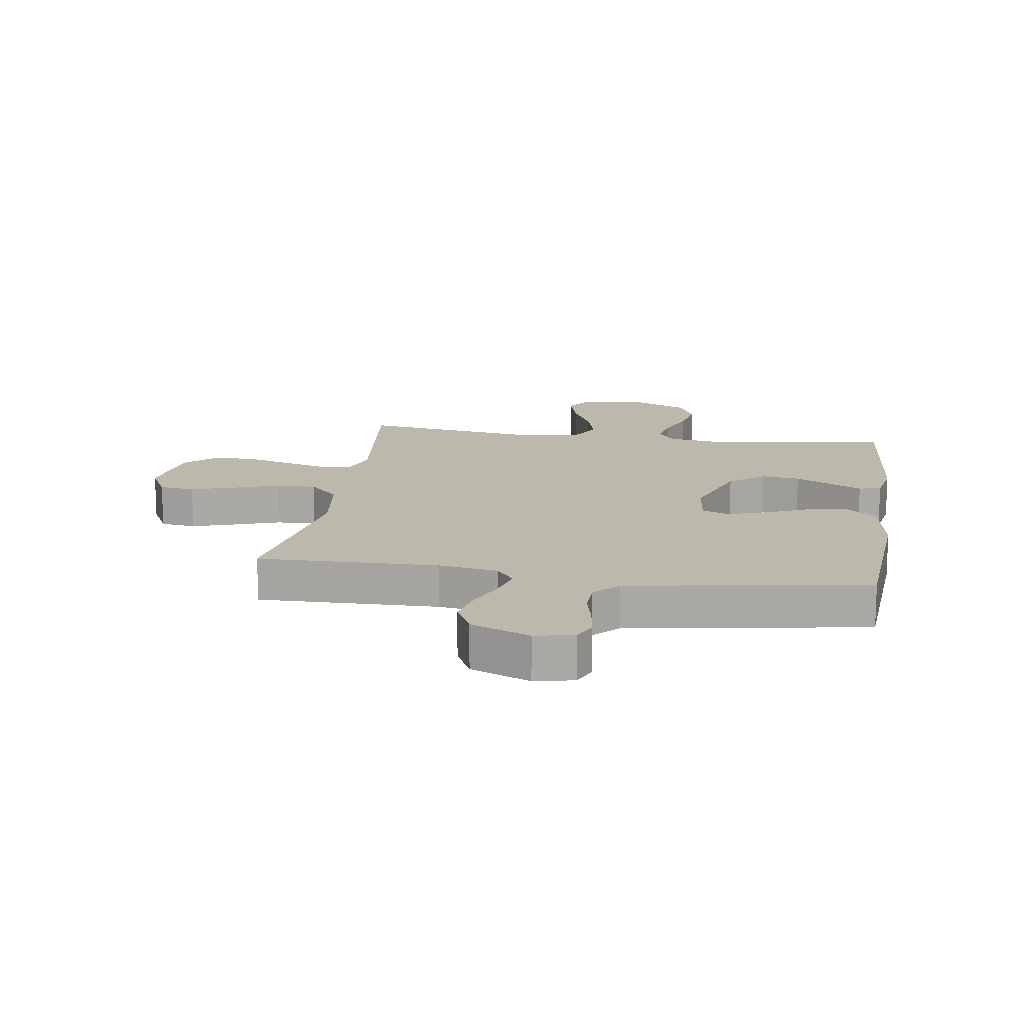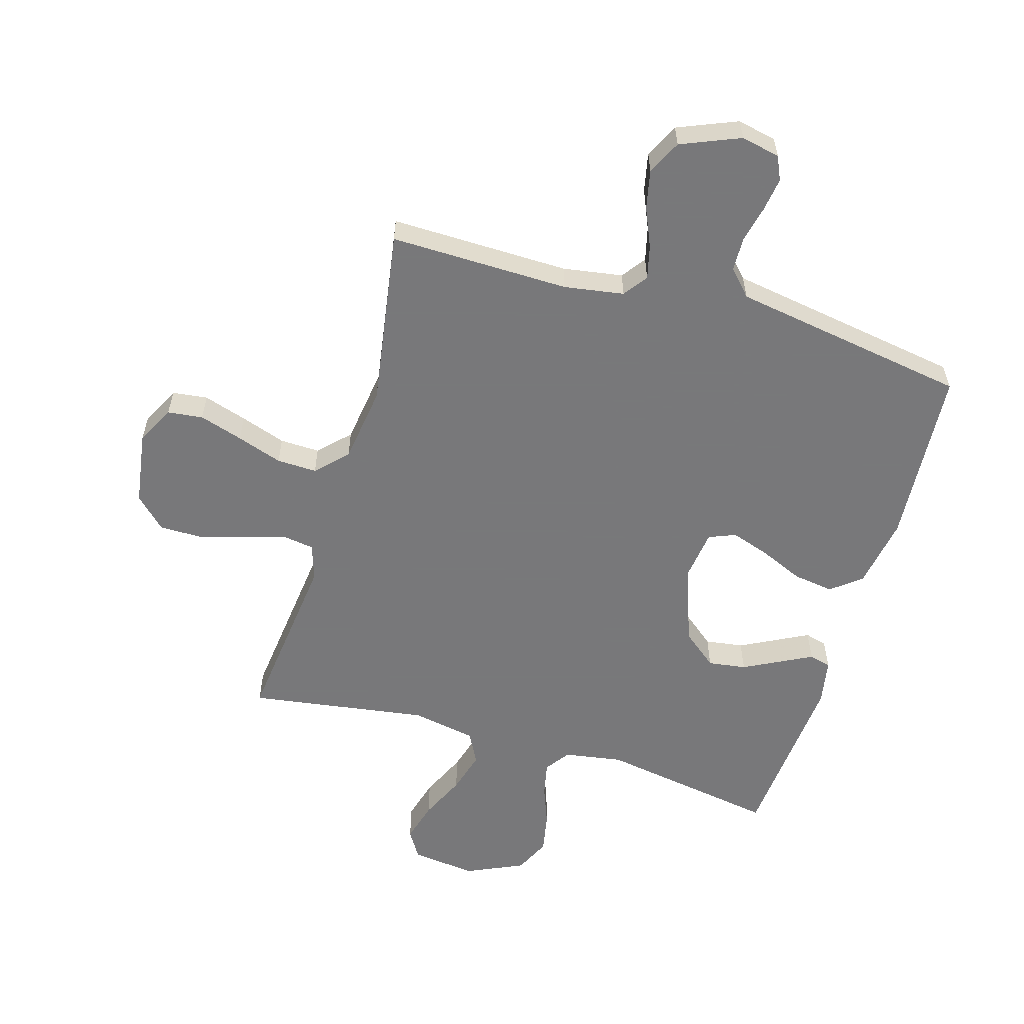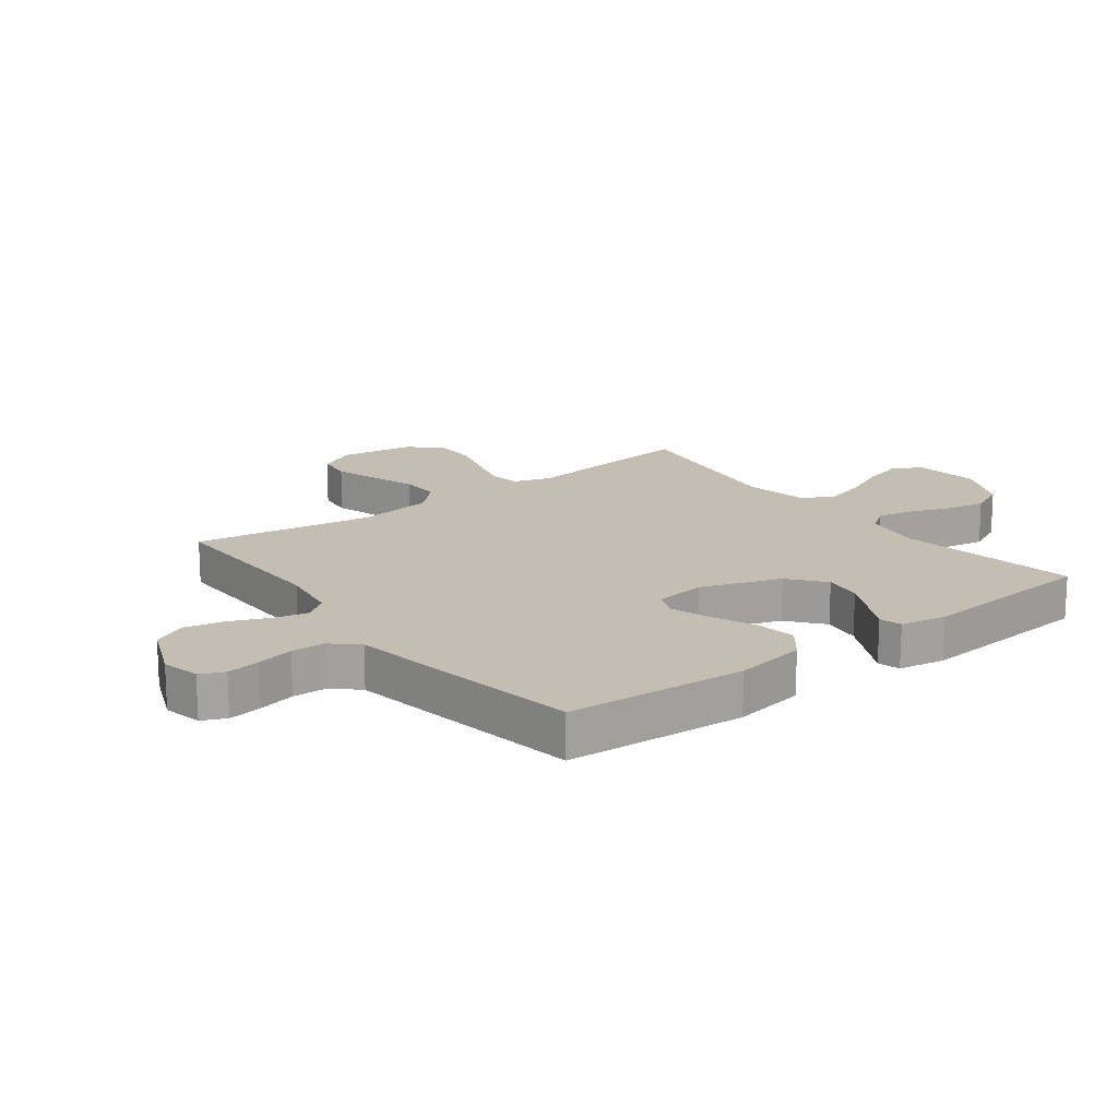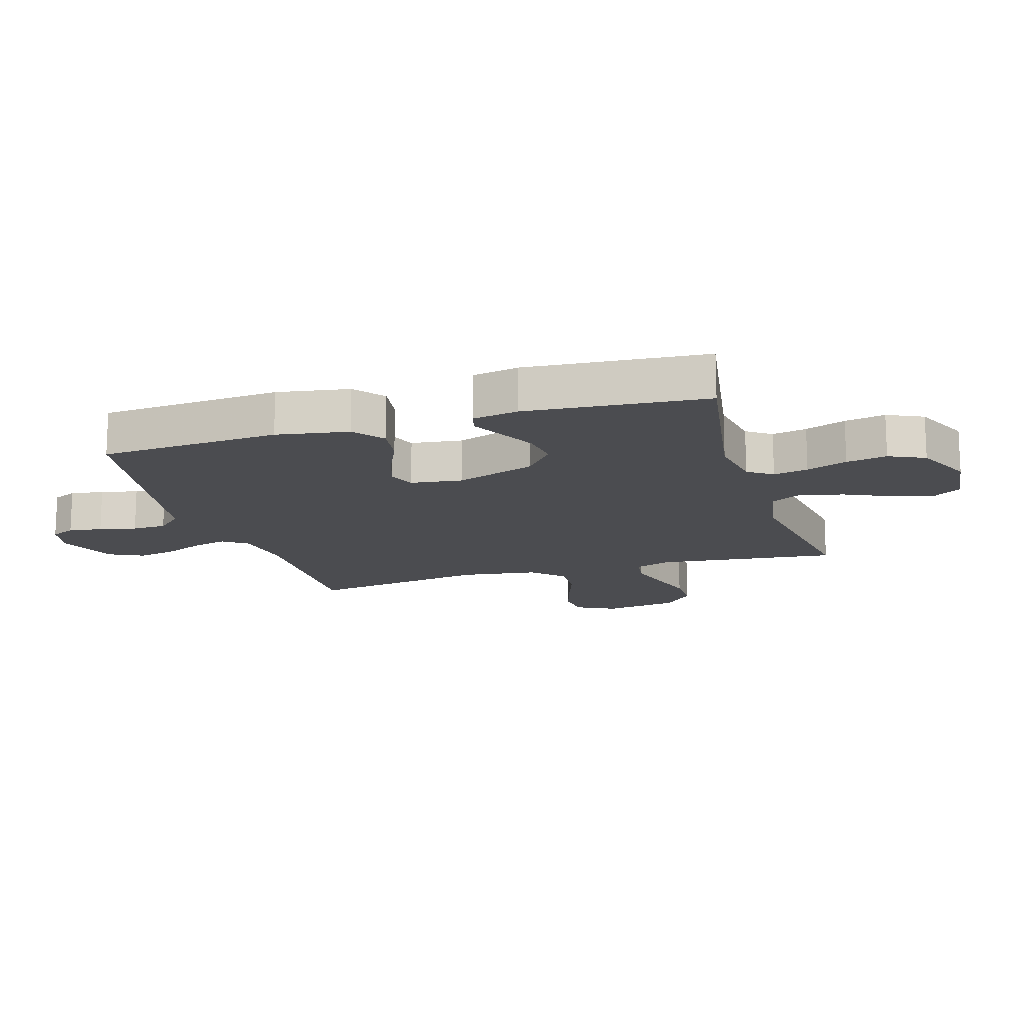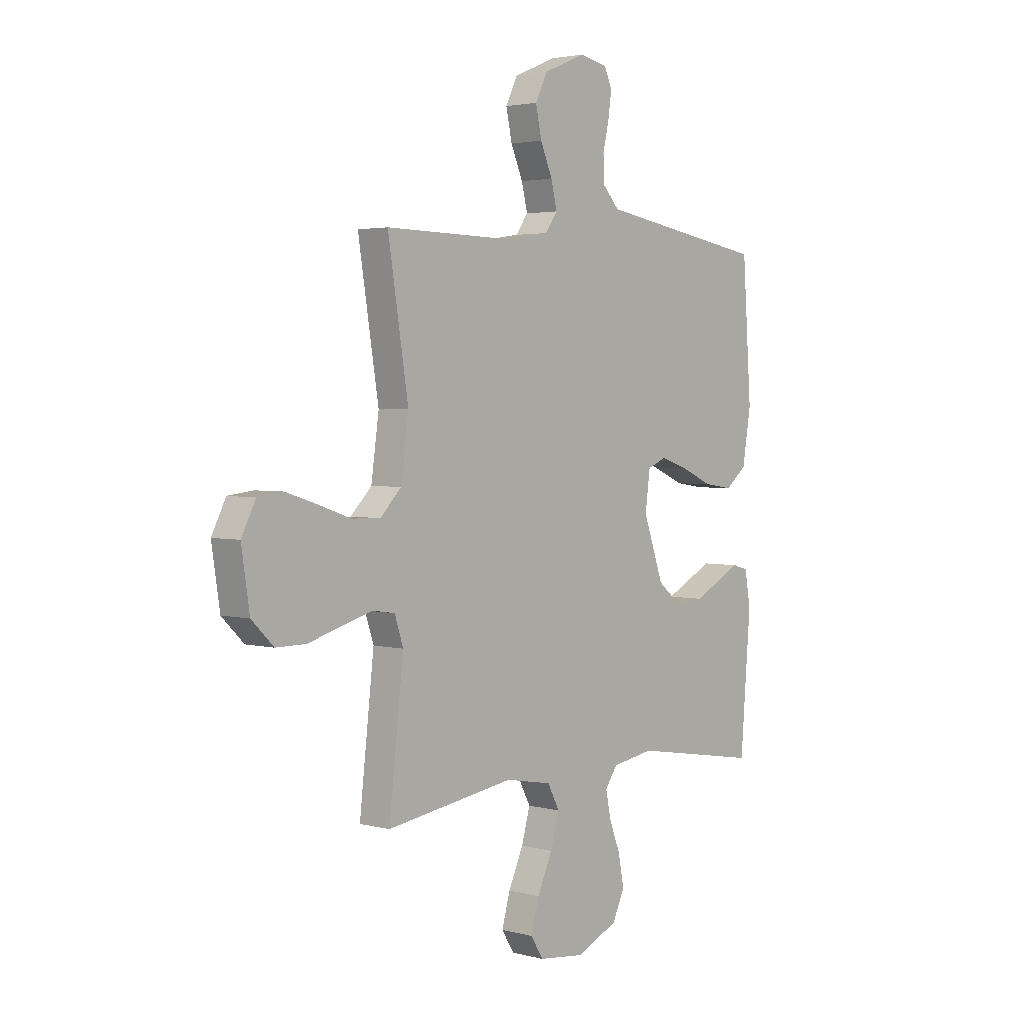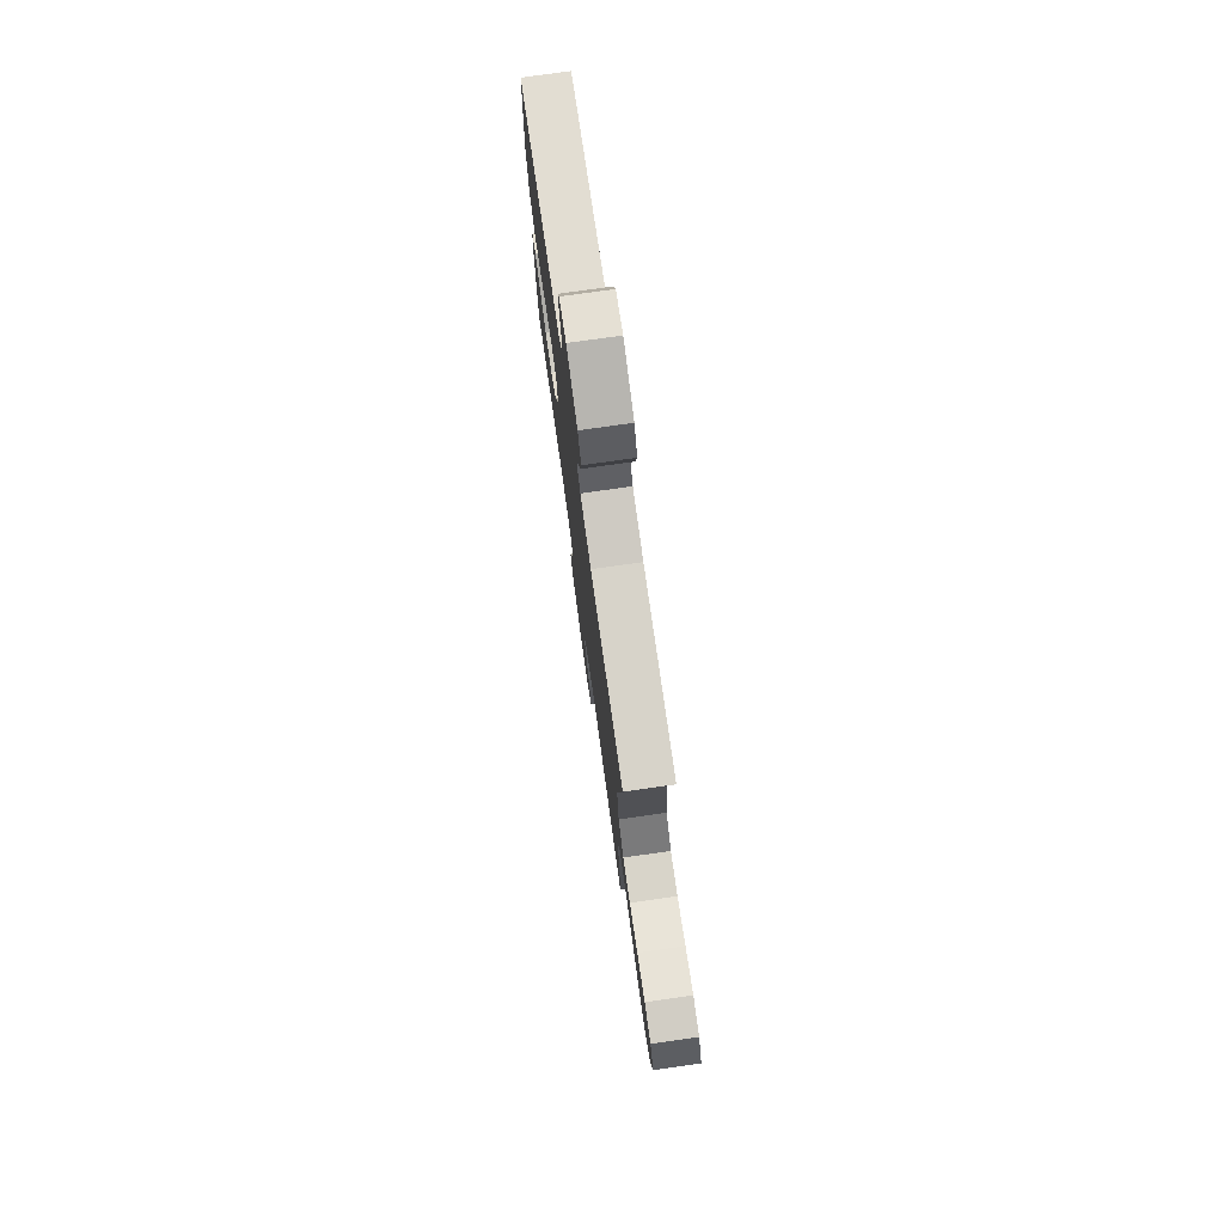
<metadata>
{"format":"obj","ext":"obj","renderer":"f3d","projection":"perspective","resolution":1024,"background":"white","views":[{"elev":14.9,"azim":8.5,"up":"+Y"},{"elev":-57.6,"azim":-16.4,"up":"+Y"},{"elev":17.2,"azim":52.7,"up":"+Y"},{"elev":-15.2,"azim":106.9,"up":"+Y"},{"elev":3.0,"azim":-48.5,"up":"+Z"},{"elev":77.0,"azim":-98.0,"up":"+Z"}]}
</metadata>
<code>
v 0.5 0.07 0.5
v 0.521 0.07 0.2
v 0.501 0.07 0.08
v 0.451 0.07 0.04
v 0.383 0.07 0.05
v 0.31 0.07 0.082
v 0.245 0.07 0.104
v 0.2 0.07 0.086
v 0.189 0.07 0
v 0.236 0.07 -0.133
v 0.295 0.07 -0.181
v 0.359 0.07 -0.172
v 0.421 0.07 -0.14
v 0.473 0.07 -0.113
v 0.51 0.07 -0.123
v 0.524 0.07 -0.2
v 0.5 0.07 -0.5
v 0.2 0.07 -0.45
v 0.102 0.07 -0.466
v 0.073 0.07 -0.507
v 0.085 0.07 -0.565
v 0.111 0.07 -0.633
v 0.124 0.07 -0.701
v 0.096 0.07 -0.761
v 0 0.07 -0.805
v -0.109 0.07 -0.792
v -0.138 0.07 -0.745
v -0.119 0.07 -0.676
v -0.084 0.07 -0.599
v -0.064 0.07 -0.528
v -0.092 0.07 -0.475
v -0.2 0.07 -0.455
v -0.5 0.07 -0.5
v -0.466 0.07 -0.2
v -0.486 0.07 -0.139
v -0.538 0.07 -0.131
v -0.609 0.07 -0.151
v -0.687 0.07 -0.174
v -0.757 0.07 -0.174
v -0.808 0.07 -0.124
v -0.827 0.07 0
v -0.794 0.07 0.065
v -0.735 0.07 0.072
v -0.662 0.07 0.049
v -0.586 0.07 0.023
v -0.519 0.07 0.021
v -0.47 0.07 0.071
v -0.452 0.07 0.2
v -0.5 0.07 0.5
v -0.2 0.07 0.495
v -0.1 0.07 0.511
v -0.071 0.07 0.551
v -0.085 0.07 0.608
v -0.113 0.07 0.673
v -0.127 0.07 0.738
v -0.099 0.07 0.795
v 0 0.07 0.836
v 0.065 0.07 0.822
v 0.083 0.07 0.782
v 0.075 0.07 0.726
v 0.061 0.07 0.664
v 0.063 0.07 0.607
v 0.102 0.07 0.565
v 0.2 0.07 0.549
v 0.5 0 0.5
v 0.521 0 0.2
v 0.501 0 0.08
v 0.451 0 0.04
v 0.383 0 0.05
v 0.31 0 0.082
v 0.245 0 0.104
v 0.2 0 0.086
v 0.189 0 0
v 0.236 0 -0.133
v 0.295 0 -0.181
v 0.359 0 -0.172
v 0.421 0 -0.14
v 0.473 0 -0.113
v 0.51 0 -0.123
v 0.524 0 -0.2
v 0.5 0 -0.5
v 0.2 0 -0.45
v 0.102 0 -0.466
v 0.073 0 -0.507
v 0.085 0 -0.565
v 0.111 0 -0.633
v 0.124 0 -0.701
v 0.096 0 -0.761
v 0 0 -0.805
v -0.109 0 -0.792
v -0.138 0 -0.745
v -0.119 0 -0.676
v -0.084 0 -0.599
v -0.064 0 -0.528
v -0.092 0 -0.475
v -0.2 0 -0.455
v -0.5 0 -0.5
v -0.466 0 -0.2
v -0.486 0 -0.139
v -0.538 0 -0.131
v -0.609 0 -0.151
v -0.687 0 -0.174
v -0.757 0 -0.174
v -0.808 0 -0.124
v -0.827 0 0
v -0.794 0 0.065
v -0.735 0 0.072
v -0.662 0 0.049
v -0.586 0 0.023
v -0.519 0 0.021
v -0.47 0 0.071
v -0.452 0 0.2
v -0.5 0 0.5
v -0.2 0 0.495
v -0.1 0 0.511
v -0.071 0 0.551
v -0.085 0 0.608
v -0.113 0 0.673
v -0.127 0 0.738
v -0.099 0 0.795
v 0 0 0.836
v 0.065 0 0.822
v 0.083 0 0.782
v 0.075 0 0.726
v 0.061 0 0.664
v 0.063 0 0.607
v 0.102 0 0.565
v 0.2 0 0.549
f 4 5 6
f 3 4 6
f 2 3 6
f 1 2 6
f 64 1 6
f 63 64 6
f 62 63 6 7
f 59 60 61
f 58 59 61
f 57 58 61
f 56 57 61
f 55 56 61
f 54 55 61
f 53 54 61
f 52 53 61 62
f 62 7 8
f 52 62 8
f 51 52 8
f 48 49 50
f 51 8 9
f 50 51 9
f 48 50 9
f 47 48 9
f 43 44 45
f 42 43 45
f 41 42 45
f 40 41 45
f 39 40 45
f 38 39 45
f 37 38 45
f 36 37 45 46
f 47 9 10
f 46 47 10
f 36 46 10
f 35 36 10
f 32 33 34
f 35 10 11
f 34 35 11
f 32 34 11
f 31 32 11
f 27 28 29
f 26 27 29
f 25 26 29
f 24 25 29
f 23 24 29
f 22 23 29
f 21 22 29
f 20 21 29 30
f 30 31 11
f 20 30 11
f 19 20 11
f 16 17 18
f 15 16 18
f 14 15 18
f 13 14 18
f 12 13 18 19
f 11 12 19
f 70 69 68
f 70 68 67
f 70 67 66
f 70 66 65
f 70 65 128
f 70 128 127
f 71 70 127 126
f 125 124 123
f 125 123 122
f 125 122 121
f 125 121 120
f 125 120 119
f 125 119 118
f 125 118 117
f 126 125 117 116
f 72 71 126
f 72 126 116
f 72 116 115
f 114 113 112
f 73 72 115
f 73 115 114
f 73 114 112
f 73 112 111
f 109 108 107
f 109 107 106
f 109 106 105
f 109 105 104
f 109 104 103
f 109 103 102
f 109 102 101
f 110 109 101 100
f 74 73 111
f 74 111 110
f 74 110 100
f 74 100 99
f 98 97 96
f 75 74 99
f 75 99 98
f 75 98 96
f 75 96 95
f 93 92 91
f 93 91 90
f 93 90 89
f 93 89 88
f 93 88 87
f 93 87 86
f 93 86 85
f 94 93 85 84
f 75 95 94
f 75 94 84
f 75 84 83
f 82 81 80
f 82 80 79
f 82 79 78
f 82 78 77
f 83 82 77 76
f 83 76 75
f 1 65 66 2
f 2 66 67 3
f 3 67 68 4
f 4 68 69 5
f 5 69 70 6
f 6 70 71 7
f 7 71 72 8
f 8 72 73 9
f 9 73 74 10
f 10 74 75 11
f 11 75 76 12
f 12 76 77 13
f 13 77 78 14
f 14 78 79 15
f 15 79 80 16
f 16 80 81 17
f 17 81 82 18
f 18 82 83 19
f 19 83 84 20
f 20 84 85 21
f 21 85 86 22
f 22 86 87 23
f 23 87 88 24
f 24 88 89 25
f 25 89 90 26
f 26 90 91 27
f 27 91 92 28
f 28 92 93 29
f 29 93 94 30
f 30 94 95 31
f 31 95 96 32
f 32 96 97 33
f 33 97 98 34
f 34 98 99 35
f 35 99 100 36
f 36 100 101 37
f 37 101 102 38
f 38 102 103 39
f 39 103 104 40
f 40 104 105 41
f 41 105 106 42
f 42 106 107 43
f 43 107 108 44
f 44 108 109 45
f 45 109 110 46
f 46 110 111 47
f 47 111 112 48
f 48 112 113 49
f 49 113 114 50
f 50 114 115 51
f 51 115 116 52
f 52 116 117 53
f 53 117 118 54
f 54 118 119 55
f 55 119 120 56
f 56 120 121 57
f 57 121 122 58
f 58 122 123 59
f 59 123 124 60
f 60 124 125 61
f 61 125 126 62
f 62 126 127 63
f 63 127 128 64
f 64 128 65 1

</code>
